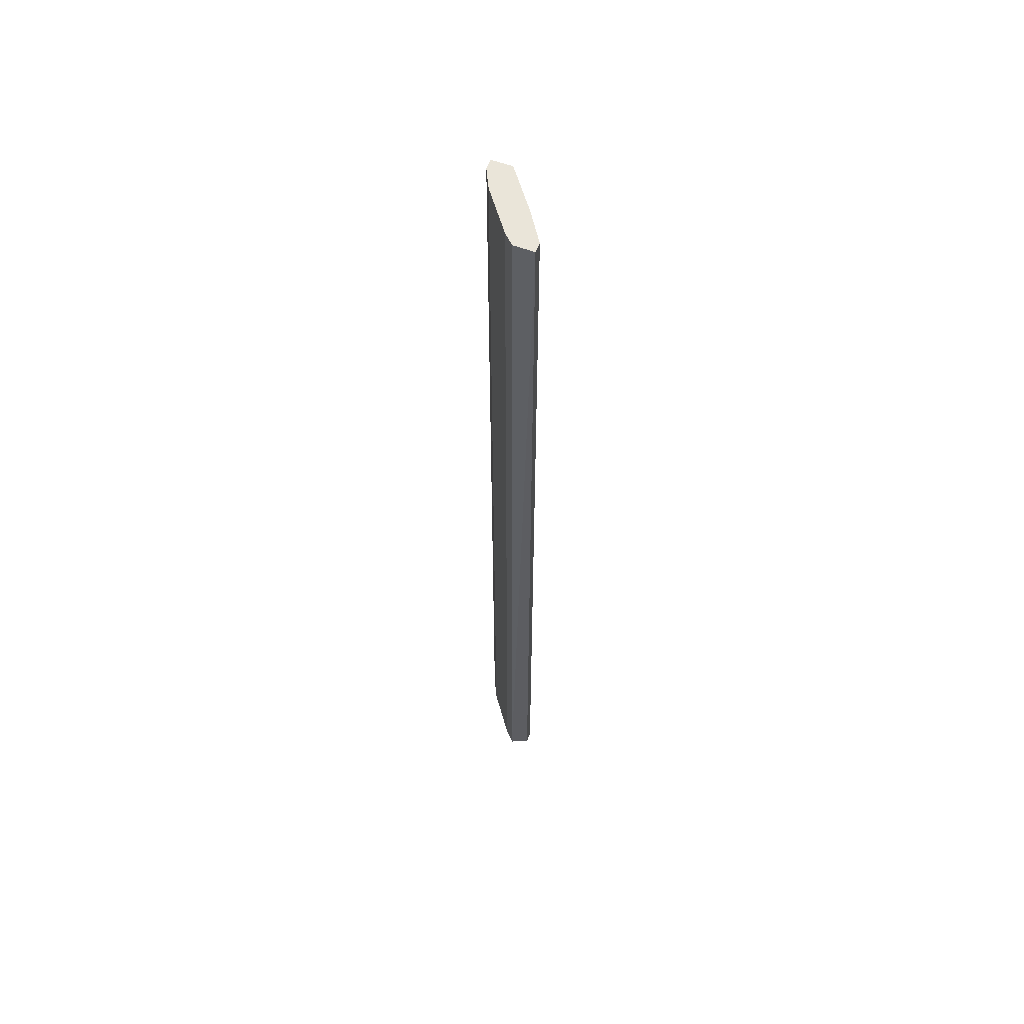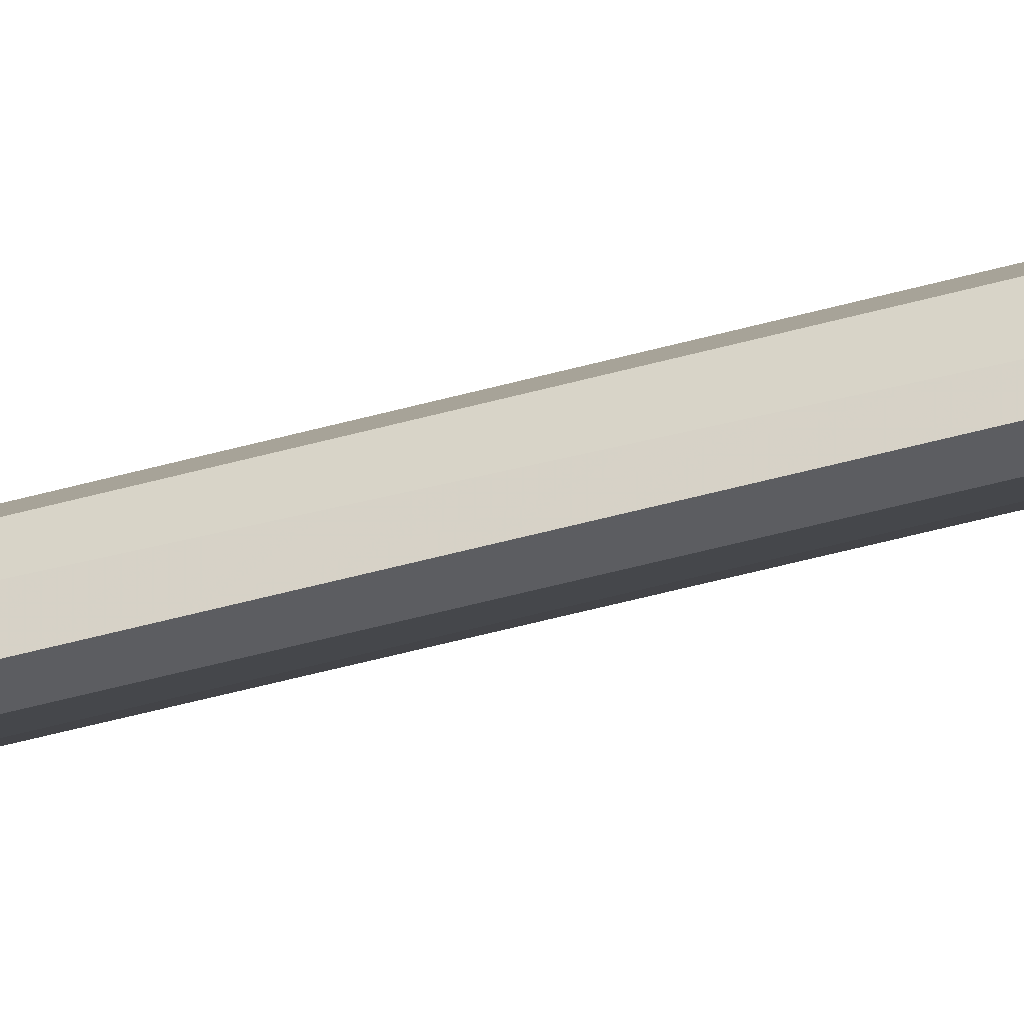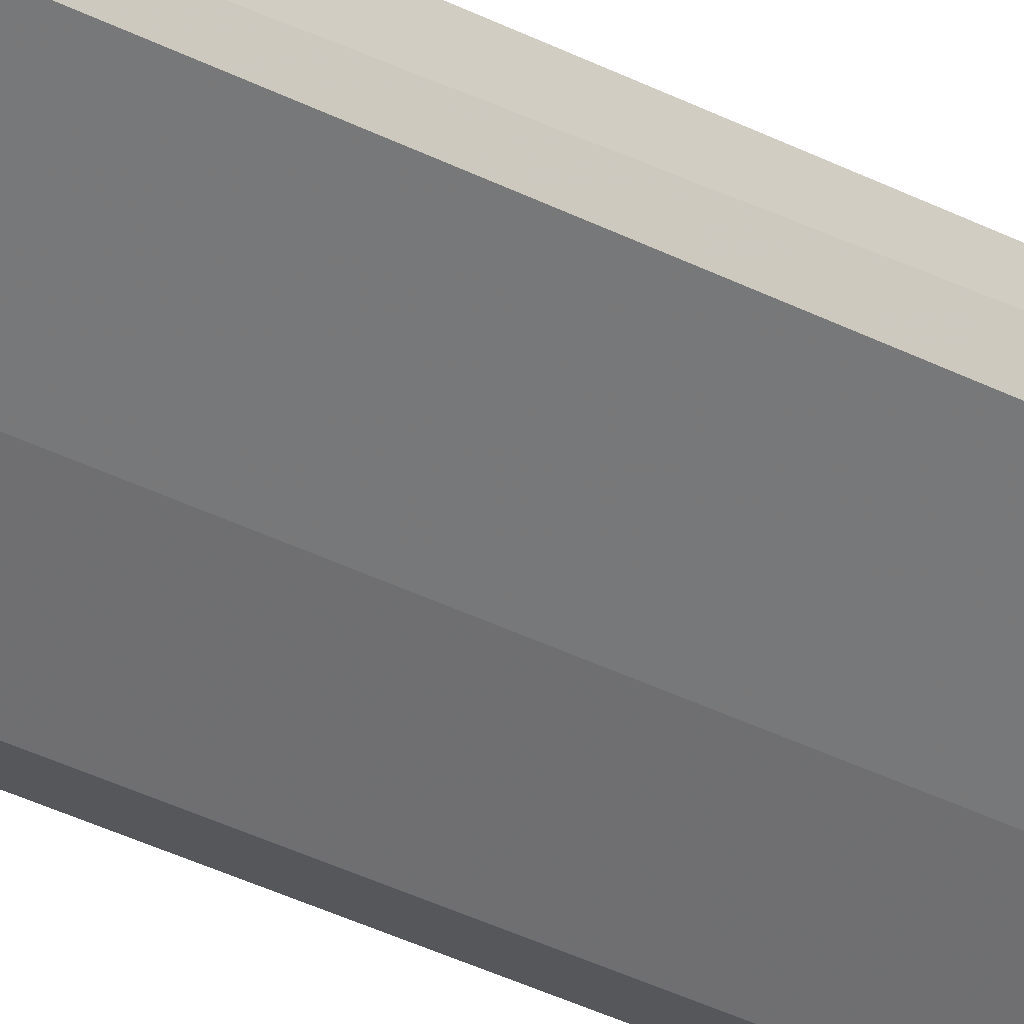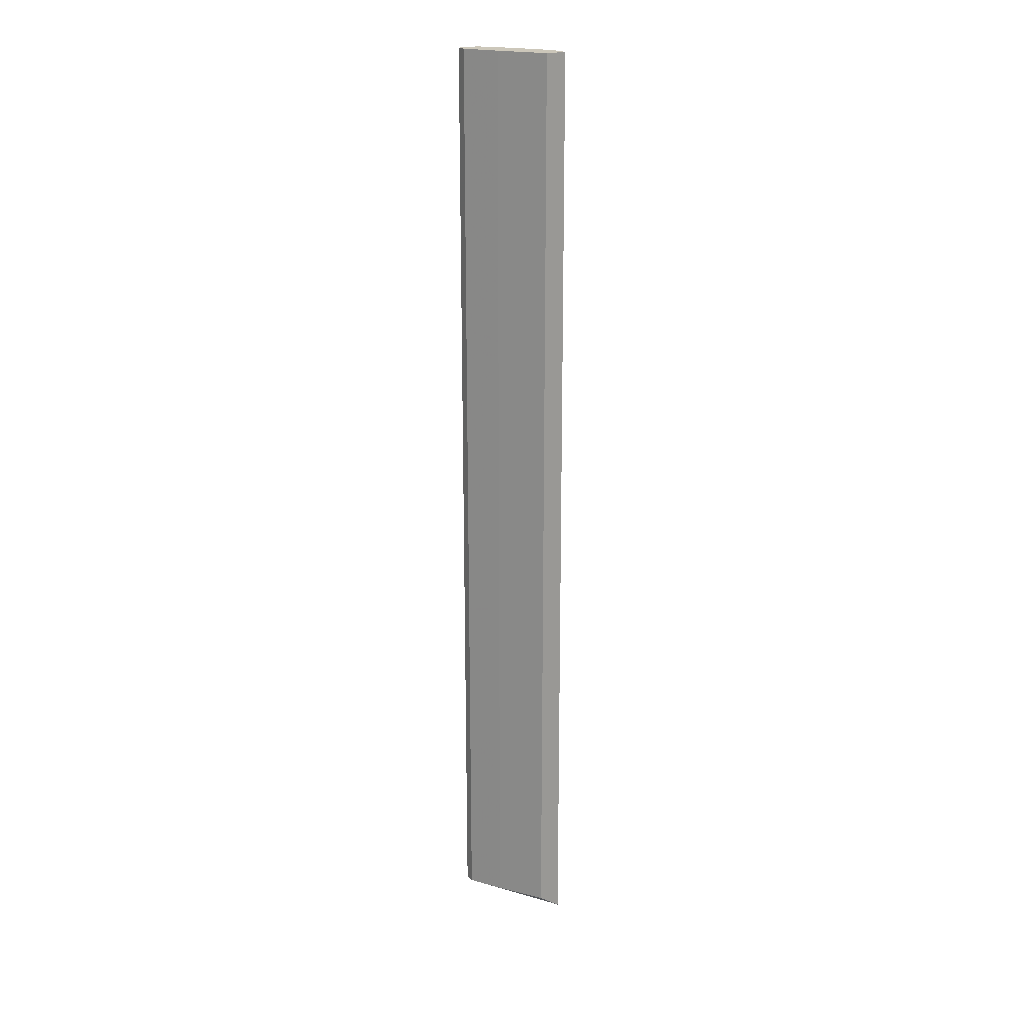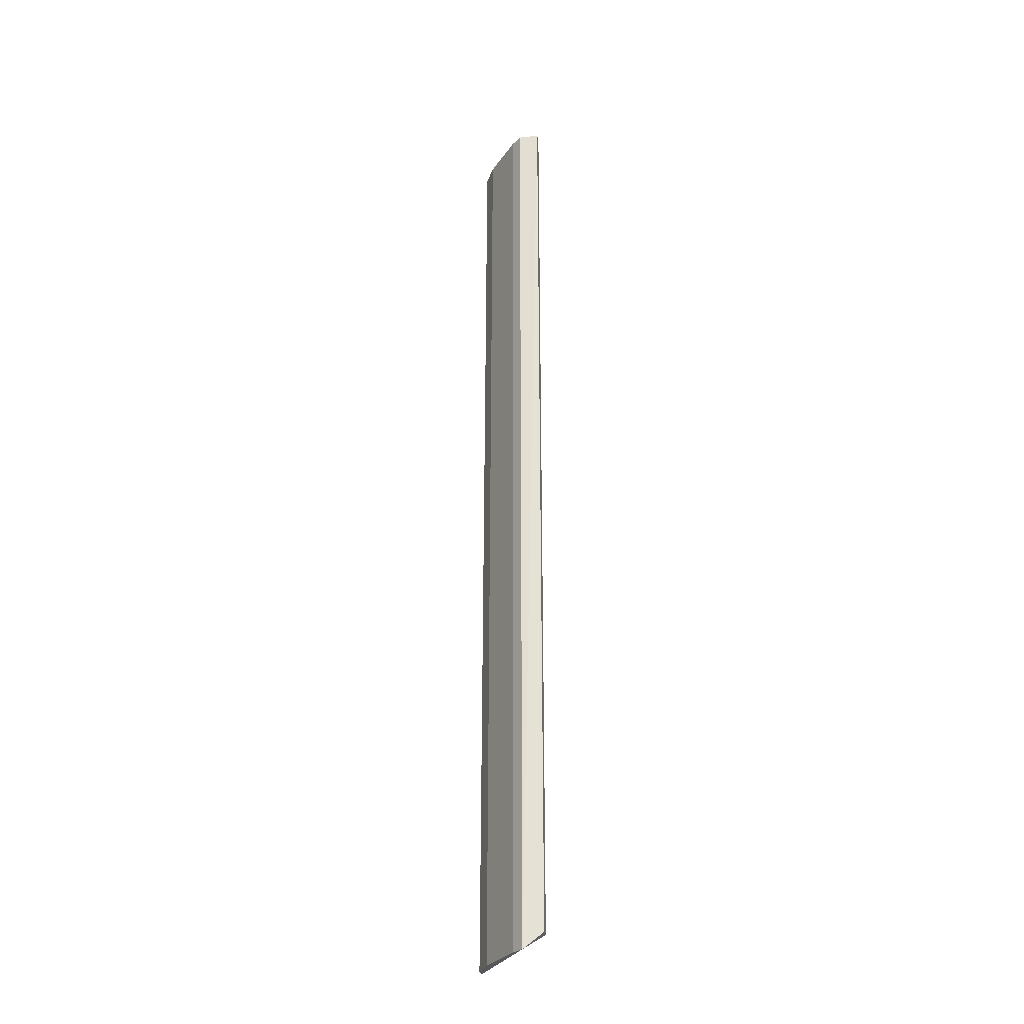
<metadata>
{"format":"obj","ext":"obj","renderer":"f3d","projection":"perspective","resolution":1024,"background":"white","views":[{"elev":57.7,"azim":111.2,"up":"+Y"},{"elev":-36.4,"azim":111.5,"up":"+Z"},{"elev":-26.8,"azim":-131.3,"up":"+Z"},{"elev":21.3,"azim":-119.7,"up":"+Y"},{"elev":-28.9,"azim":99.1,"up":"+Y"}]}
</metadata>
<code>
v -0.2117 0.2461 -0.2239
v -0.2536 -0.2349 -0.2083
v -0.2542 -0.2427 -0.1972
v -0.2111 -0.2427 -0.2242
v -0.217 0.2461 -0.2344
v -0.2483 0.2461 -0.1978
v -0.2536 0.2461 -0.2083
v -0.217 -0.2349 -0.2344
v -0.238 -0.2427 -0.2026
v -0.2117 0.2461 -0.2344
v -0.217 0.2461 -0.2187
v -0.2536 0.2461 -0.1978
v -0.2379 0.2461 -0.203
v -0.2327 -0.2349 -0.2239
v -0.2117 -0.2349 -0.2344
v -0.2165 -0.2427 -0.2188
v -0.2488 -0.2427 -0.1972
v -0.2327 0.2461 -0.2239
f 5 14 18
f 1 5 6
f 2 3 7
f 6 5 7
f 4 3 8
f 3 4 9
f 1 4 10
f 5 1 10
f 8 5 10
f 4 1 11
f 1 6 11
f 3 6 12
f 7 3 12
f 6 7 12
f 6 9 13
f 11 6 13
f 9 11 13
f 3 2 14
f 2 7 14
f 8 3 14
f 5 8 14
f 4 8 15
f 10 4 15
f 8 10 15
f 9 4 16
f 4 11 16
f 11 9 16
f 6 3 17
f 3 9 17
f 9 6 17
f 7 5 18
f 14 7 18

</code>
